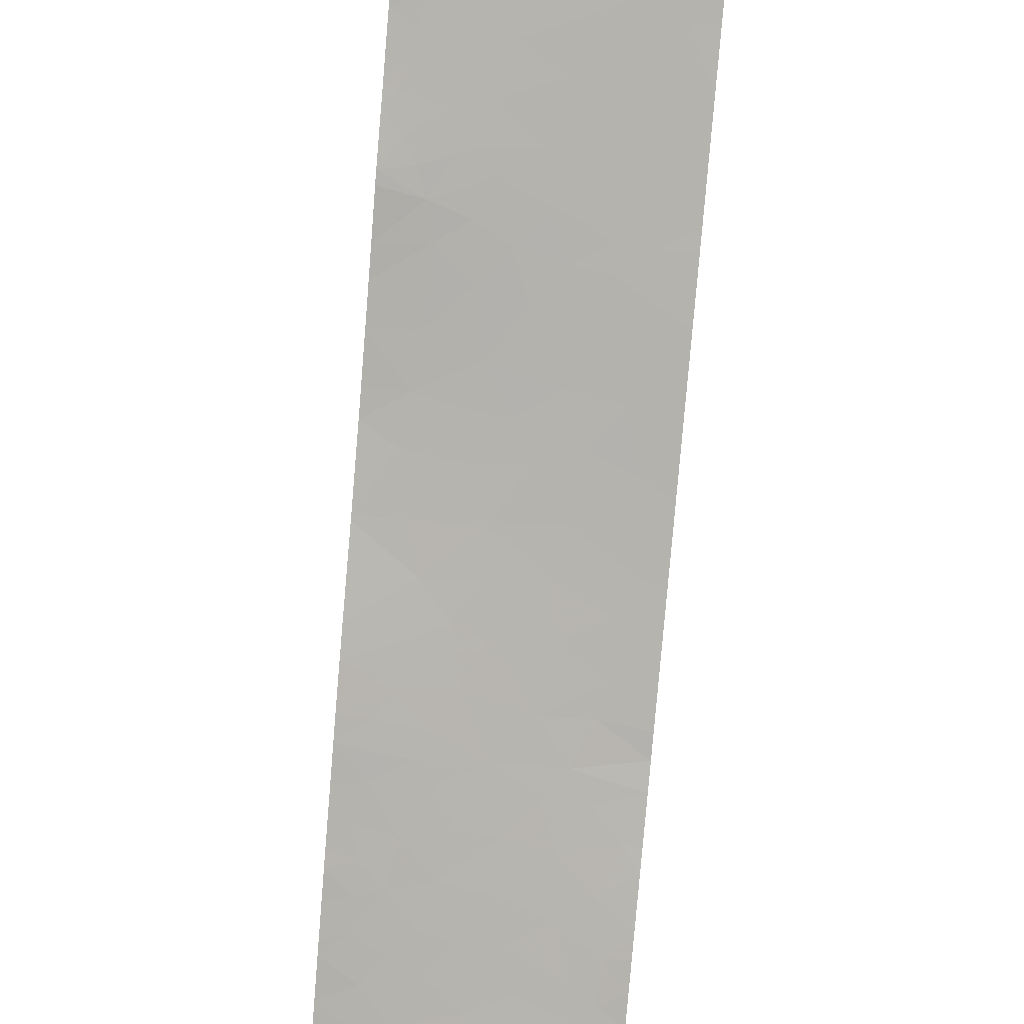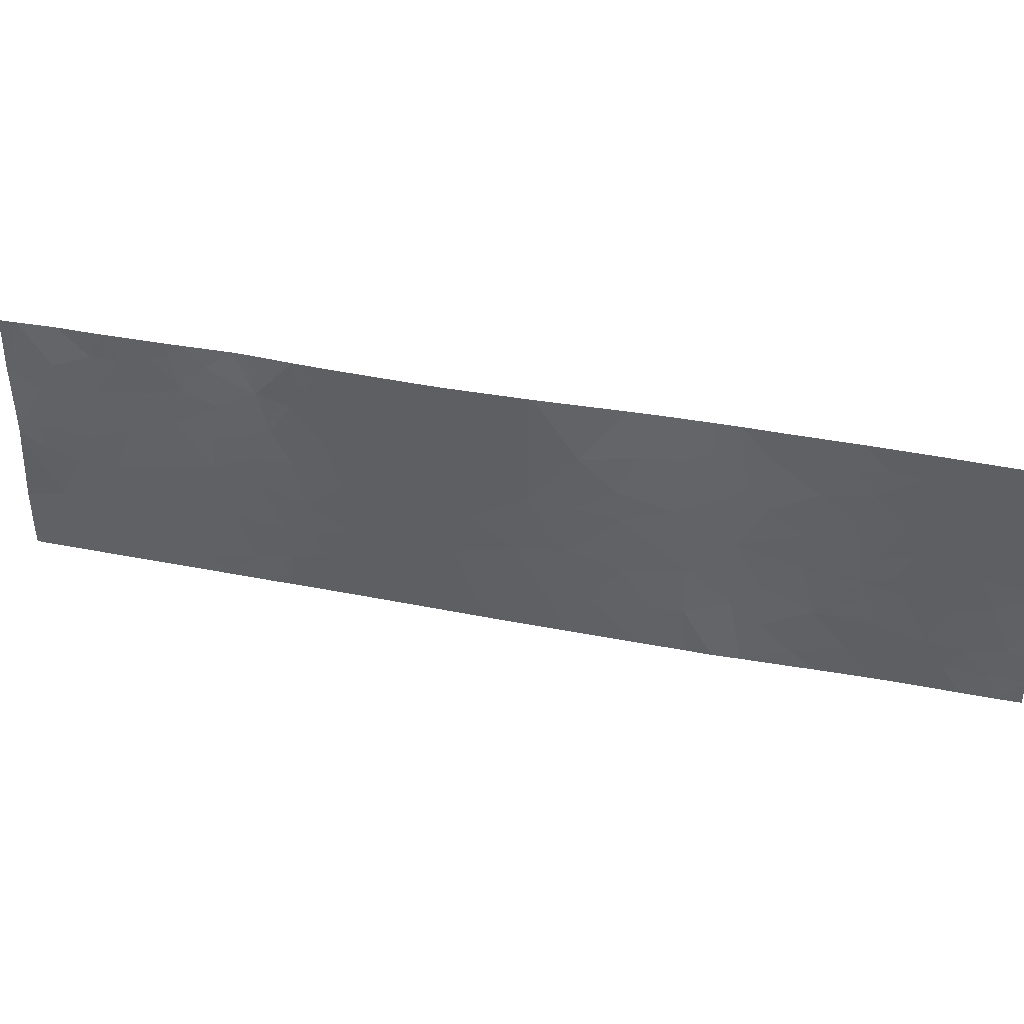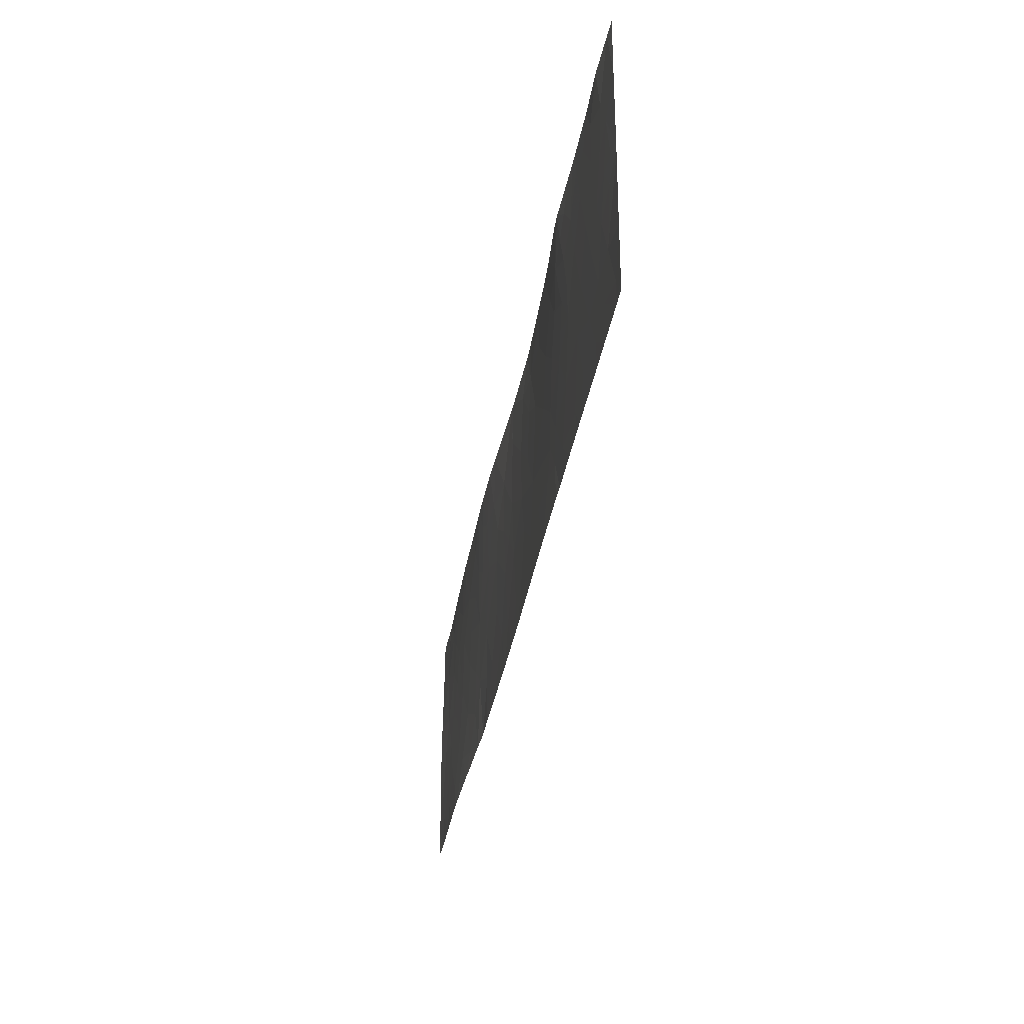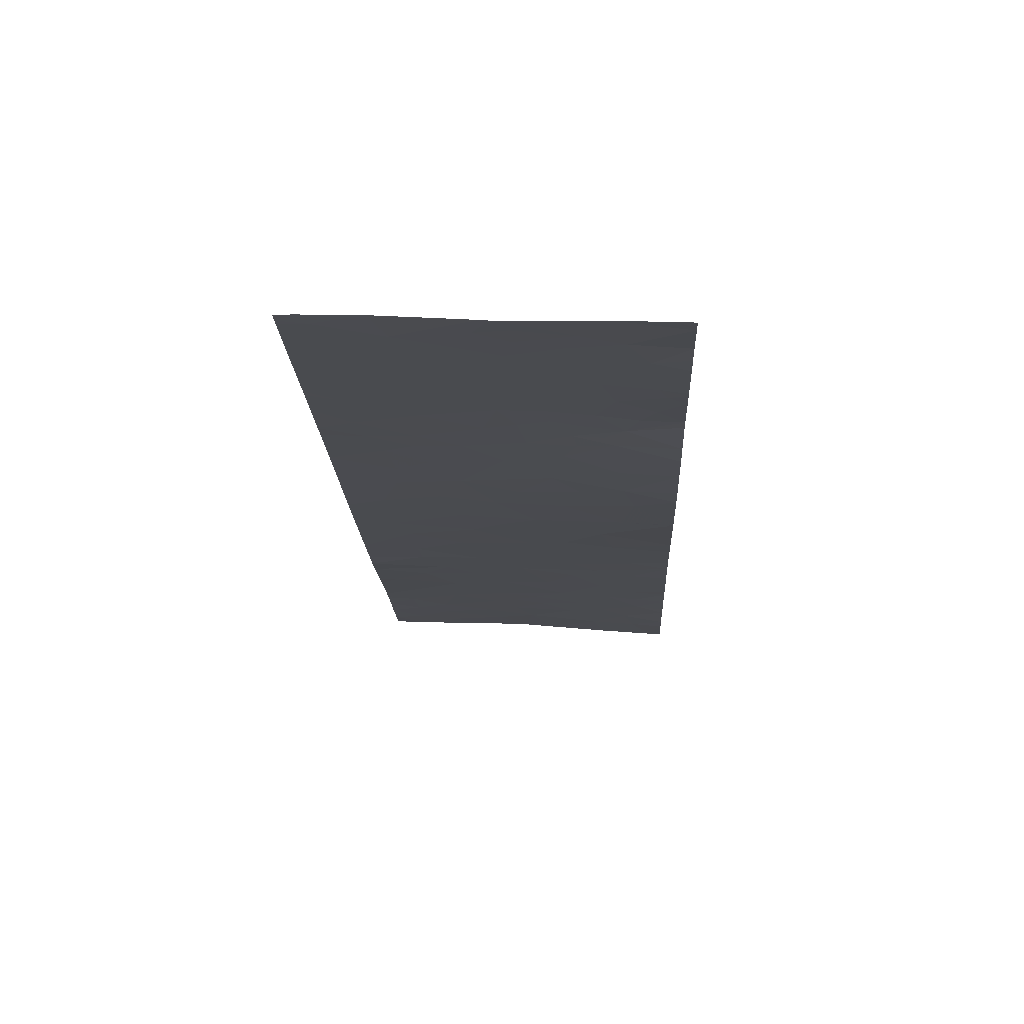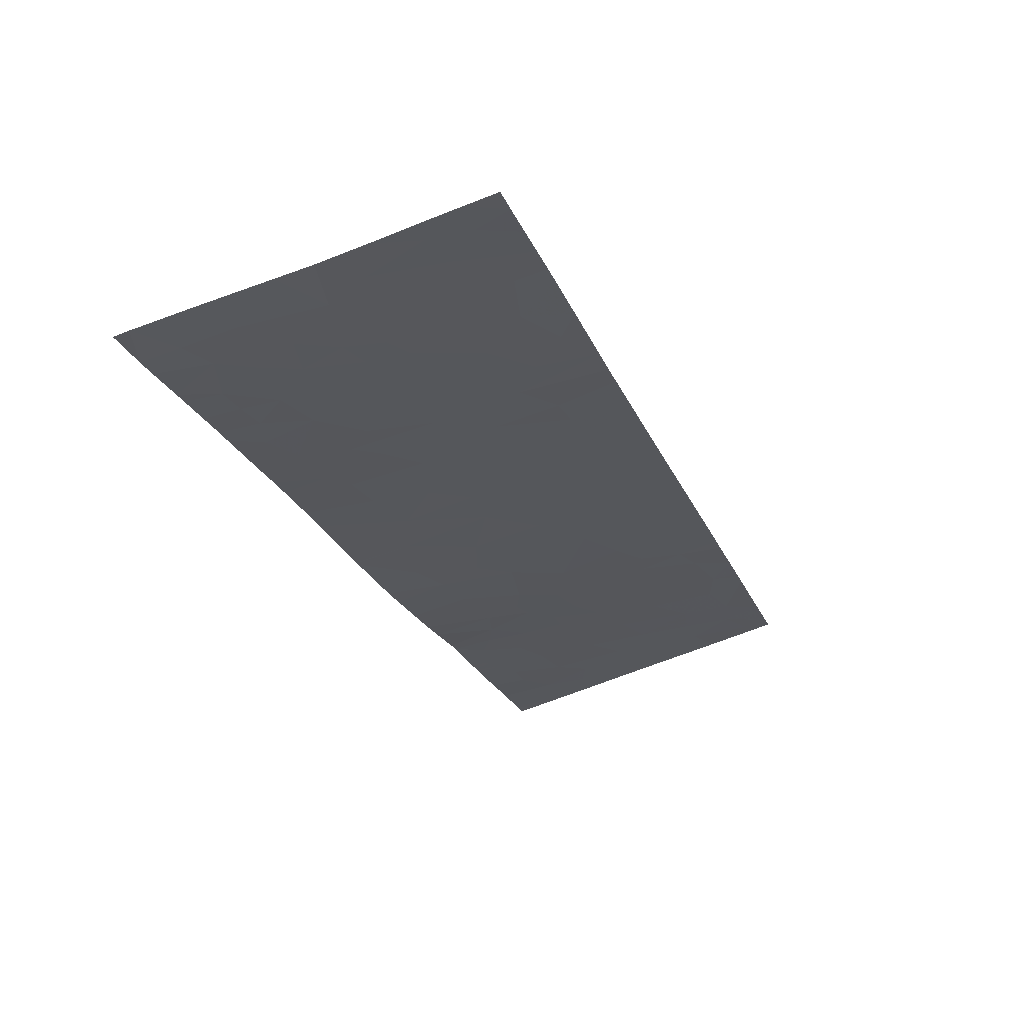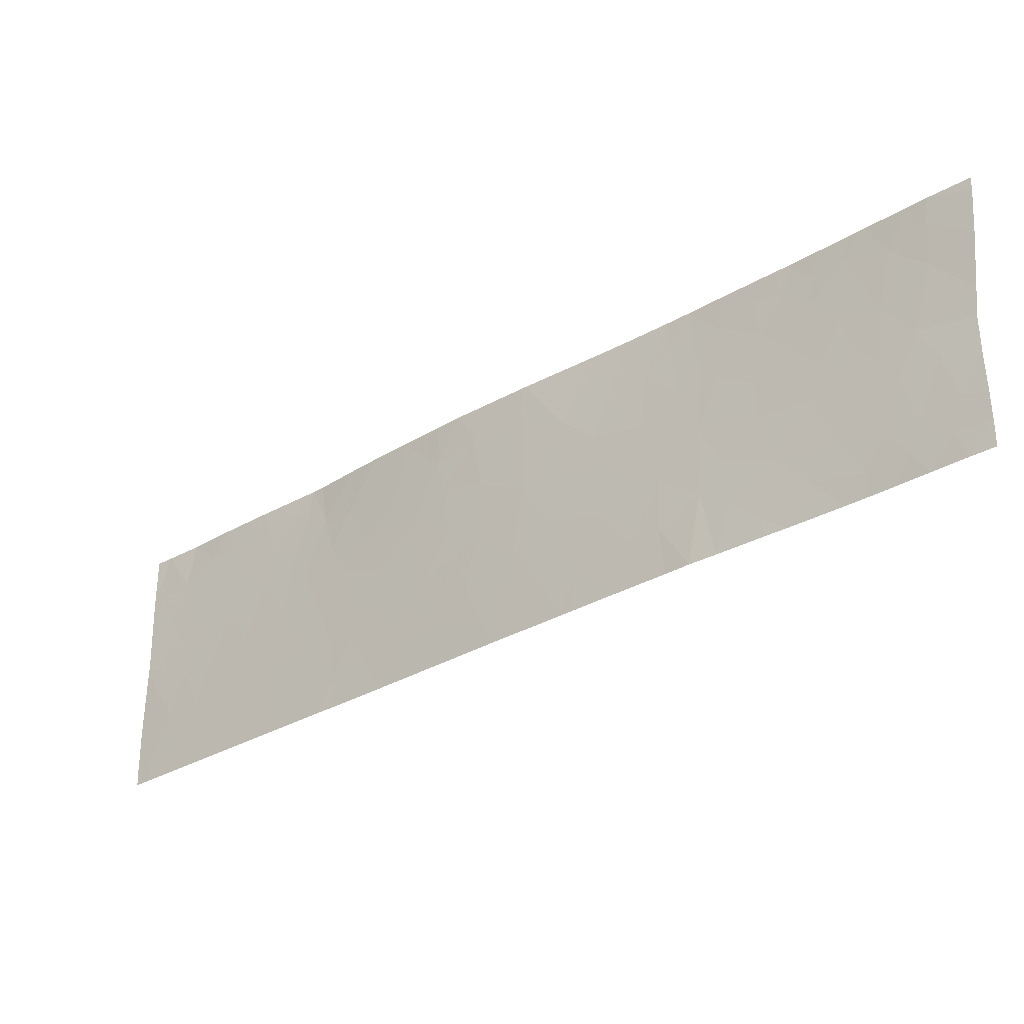
<metadata>
{"format":"obj","ext":"obj","renderer":"f3d","projection":"perspective","resolution":1024,"background":"white","views":[{"elev":54.3,"azim":96.8,"up":"+Y"},{"elev":37.6,"azim":-30.2,"up":"+Z"},{"elev":-33.1,"azim":-143.5,"up":"+Z"},{"elev":30.7,"azim":-87.2,"up":"+Y"},{"elev":-65.8,"azim":111.9,"up":"+Y"},{"elev":-32.1,"azim":-5.1,"up":"+Z"}]}
</metadata>
<code>
v 34.72 30.33 20.96
v 34.71 30.33 21.46
v 34.3 30.73 20.45
v 34.24 30.79 21.08
v 38.1 27.08 18.46
v 37.85 27.33 18.46
v 37.96 27.22 18.76
v 37.56 27.59 20.53
v 37.63 27.53 20.16
v 37.87 27.29 20.44
v 33.49 31.54 21.46
v 33.86 31.16 21.46
v 33.46 31.58 20.94
v 33.86 31.16 20.98
v 31.78 33.27 19.82
v 31.4 33.65 19.7
v 31.56 33.49 20.25
v 31.32 33.74 21.15
v 31.26 33.8 21.46
v 30.99 34.06 20.96
v 31.08 33.99 21.46
v 33.11 31.94 18.97
v 33.31 31.75 18.46
v 33.31 31.73 19.36
v 33.52 31.53 19
v 36.12 29.02 21.46
v 35.74 29.39 21.46
v 35.9 29.21 20.94
v 35.57 29.53 20.9
v 30.61 34.41 19.99
v 30.61 34.42 19.92
v 30.83 34.21 19.85
v 31.54 33.5 19.18
v 31.77 33.27 18.82
v 31.94 33.11 19.41
v 35.84 29.26 20.29
v 36.04 29.06 19.94
v 35.97 29.12 19.55
v 33.63 31.41 20.36
v 35.47 29.61 19.43
v 35.7 29.37 18.97
v 35.22 29.84 18.95
v 31.23 33.81 19.24
v 32.88 32.18 20.16
v 32.97 32.08 19.62
v 32.59 32.46 19.82
v 31.57 33.5 21.15
v 31.33 33.72 20.73
v 31.71 33.35 20.78
v 30.6 34.44 18.62
v 30.59 34.44 19.12
v 30.74 34.3 18.69
v 30.92 34.11 19.24
v 31.8 33.27 21.23
v 33.85 31.2 18.97
v 33.75 31.29 19.55
v 33.61 31.44 19.22
v 31.09 33.95 19.71
v 32.25 32.82 20.35
v 32.32 32.75 20.74
v 32.54 32.53 20.64
v 32.44 32.62 20.36
v 32.73 32.33 20.54
v 32.52 32.54 20.1
v 32.23 32.83 19.95
v 33.99 31.05 20.04
v 33.93 31.1 20.6
v 31.43 33.62 21.46
v 31.86 33.21 21.46
v 33.93 31.13 18.46
v 34.44 30.61 18.46
v 34.29 30.75 18.8
v 38.28 26.86 21.14
v 38.46 26.7 21
v 38.27 26.89 20.7
v 35.99 29.08 18.46
v 35.62 29.45 18.46
v 36.33 28.79 19.98
v 34.54 30.51 18.8
v 34.16 30.89 19.33
v 34.64 30.41 19.48
v 37.37 27.77 21.16
v 37.19 27.96 21.46
v 37.12 28.03 21.13
v 37.3 27.85 20.86
v 33.14 31.91 20.47
v 33.26 31.78 19.95
v 30.77 34.26 20.12
v 34.5 30.55 18.46
v 36.83 28.31 20.23
v 36.84 28.29 19.8
v 37.99 27.16 21.04
v 38.18 26.97 20.96
v 30.61 34.41 20.04
v 30.59 34.44 20.86
v 30.86 34.18 20.61
v 31.37 33.67 18.75
v 31.08 33.96 18.83
v 37.21 27.94 20.37
v 37.27 27.88 19.75
v 35.15 29.91 18.46
v 37.81 27.36 19.06
v 38.09 27.09 19.05
v 37.83 27.34 19.85
v 37.5 27.66 19.85
v 37.59 27.57 19.64
v 33 32.05 19.21
v 37.46 27.71 18.46
v 37.01 28.13 18.46
v 37.21 27.95 18.84
v 36.54 28.59 20.48
v 36.92 28.22 20.77
v 32.07 32.98 18.7
v 32.28 32.76 18.46
v 32.36 32.7 19.31
v 32.53 32.52 18.77
v 31.22 33.83 20.06
v 31.07 33.97 20.5
v 33.68 31.37 18.46
v 32.78 32.27 19.25
v 32.81 32.24 18.85
v 36.31 28.83 21.46
v 36.12 29.01 21.09
v 36.38 28.75 20.71
v 36.17 28.95 20.52
v 37.37 27.78 20.09
v 30.59 34.44 21.29
v 30.69 34.35 21.46
v 30.59 34.44 21.46
v 36.94 28.19 19.24
v 34.92 30.14 18.84
v 35.05 30.01 19.57
v 30.97 34.07 20.13
v 31.96 33.1 20.44
v 32.43 32.65 21.1
v 32.64 32.44 20.98
v 37.07 28.08 21.46
v 36.87 28.28 21.23
v 38.58 26.62 19.04
v 38.58 26.62 18.74
v 38.4 26.79 19.12
v 38.31 26.88 18.77
v 36.19 28.88 18.46
v 36.42 28.68 18.46
v 36.31 28.79 19.21
v 31.95 33.12 21.3
v 32.04 33.03 20.89
v 36.2 28.9 19.58
v 35.4 29.68 20.44
v 32.76 32.31 20.8
v 32.9 32.16 20.9
v 32.93 32.13 20.58
v 33.17 31.87 21.46
v 38.13 27.05 20.02
v 38.26 26.92 19.65
v 37.95 27.22 19.55
v 36.83 28.3 18.46
v 36.8 28.32 18.65
v 34.75 30.29 21.46
v 35.48 29.63 21.46
v 38.57 26.63 19.91
v 38.57 26.63 19.48
v 38.3 26.82 21.46
v 38.13 27 21.46
v 34.87 30.18 19.85
v 35.45 29.63 20.08
v 37.41 27.75 19.21
v 37.63 27.54 18.73
v 38.59 26.6 20.22
v 32.49 32.62 21.46
v 32.26 32.83 21.23
v 32.65 32.39 18.46
v 38.58 26.62 18.46
v 38.38 26.81 18.46
v 35.95 29.13 18.99
v 32.8 32.25 18.46
v 30.69 34.34 18.46
v 32.92 32.14 20.44
v 31.93 33.12 18.46
v 32.07 33 21.46
v 34.27 30.77 19.83
v 34.72 30.33 20.18
v 35.11 29.96 20.78
v 35.1 29.96 20.15
v 34.76 30.28 21.46
v 31.12 33.92 18.46
v 34.75 30.31 18.46
v 35.06 30 18.46
v 37.61 27.56 18.46
v 37.62 27.52 21.18
v 37.7 27.44 21.46
v 37.43 27.72 21.46
v 32.94 32.11 21.46
v 37.76 27.39 20.8
v 34.07 30.94 21.46
v 30.74 34.29 18.46
v 30.74 34.31 21.46
v 38.63 26.53 20.81
v 31.93 33.14 21.46
v 31.8 33.24 18.46
v 31.35 33.69 18.46
v 30.6 34.43 18.46
v 32 33.04 18.46
v 31.91 33.16 21.46
v 36.53 28.59 19.48
v 36.56 28.55 18.97
v 36.62 28.53 21.46
v 37.81 27.33 21.46
v 32.58 32.51 21.46
v 36.56 28.58 21.1
v 38.65 26.49 21.46
v 38.65 26.49 21.33
f 4 1 2
f 4 3 1
f 7 6 5
f 10 8 9
f 14 12 11
f 11 13 14
f 17 16 15
f 21 18 19
f 21 20 18
f 25 22 23
f 25 24 22
f 28 26 27
f 27 29 28
f 32 30 31
f 35 33 34
f 38 37 36
f 13 39 14
f 41 38 40
f 42 41 40
f 33 16 43
f 46 45 44
f 48 47 18
f 48 49 47
f 52 51 50
f 52 53 51
f 49 54 47
f 57 55 56
f 58 43 16
f 58 53 43
f 62 60 59
f 62 61 60
f 64 63 62
f 62 65 64
f 67 66 3
f 67 39 66
f 47 69 68
f 47 54 69
f 72 70 71
f 72 55 70
f 75 74 73
f 41 77 76
f 38 78 37
f 80 72 79
f 79 81 80
f 84 82 83
f 84 85 82
f 39 86 87
f 45 24 87
f 32 88 30
f 72 89 79
f 91 90 78
f 93 73 92
f 96 95 94
f 94 88 96
f 43 98 97
f 97 33 43
f 48 18 20
f 91 99 90
f 91 100 99
f 42 101 77
f 77 41 42
f 75 93 92
f 103 102 7
f 33 97 34
f 105 104 9
f 105 106 104
f 85 99 8
f 24 107 22
f 75 73 93
f 110 109 108
f 90 111 78
f 90 112 111
f 116 113 114
f 116 115 113
f 64 44 63
f 64 46 44
f 65 62 59
f 48 118 117
f 117 17 48
f 55 119 70
f 121 107 120
f 124 122 123
f 123 125 124
f 8 126 9
f 8 99 126
f 129 127 128
f 91 130 100
f 111 124 78
f 57 25 55
f 132 81 131
f 131 42 132
f 32 133 88
f 22 107 121
f 134 15 65
f 134 17 15
f 88 94 30
f 96 20 95
f 136 135 60
f 60 61 136
f 46 64 65
f 35 65 15
f 84 137 138
f 138 112 84
f 96 118 20
f 141 140 139
f 141 142 140
f 145 143 144
f 147 146 54
f 54 49 147
f 145 78 148
f 105 9 126
f 126 100 105
f 78 124 125
f 149 36 29
f 63 151 150
f 86 151 152
f 13 11 153
f 156 155 154
f 158 144 157
f 18 47 68
f 1 159 2
f 13 86 39
f 36 78 125
f 29 27 160
f 154 155 161
f 141 139 162
f 58 117 133
f 133 32 58
f 164 73 163
f 132 165 81
f 38 36 166
f 166 40 38
f 102 167 168
f 10 9 104
f 104 154 10
f 154 161 169
f 169 75 154
f 171 135 170
f 116 114 172
f 174 173 140
f 140 142 174
f 75 10 154
f 175 143 145
f 145 38 175
f 100 167 106
f 109 158 157
f 110 167 130
f 149 166 36
f 100 126 99
f 22 176 23
f 22 121 176
f 24 45 107
f 52 50 177
f 86 178 44
f 46 120 45
f 46 115 120
f 156 104 106
f 113 34 179
f 171 180 146
f 146 147 171
f 102 106 167
f 102 156 106
f 181 56 80
f 181 66 56
f 65 35 115
f 15 16 33
f 33 35 15
f 66 181 3
f 181 81 182
f 182 3 181
f 136 170 135
f 44 178 63
f 183 1 182
f 182 184 183
f 183 160 185
f 183 29 160
f 97 98 186
f 28 123 26
f 80 55 72
f 28 125 123
f 28 36 125
f 79 89 187
f 131 79 187
f 131 81 79
f 175 76 143
f 175 41 76
f 38 148 78
f 81 165 182
f 42 188 101
f 132 166 184
f 132 40 166
f 122 26 123
f 189 6 168
f 134 59 60
f 60 147 134
f 192 190 191
f 17 49 48
f 151 153 193
f 121 172 176
f 107 45 120
f 90 99 112
f 10 92 194
f 10 75 92
f 48 20 118
f 87 24 56
f 56 39 87
f 14 195 12
f 67 3 4
f 4 14 67
f 39 67 14
f 52 196 98
f 98 53 52
f 197 127 95
f 95 20 197
f 131 187 188
f 63 152 151
f 28 29 36
f 132 184 165
f 75 198 74
f 183 185 1
f 146 180 199
f 136 63 150
f 179 34 200
f 201 97 186
f 202 177 50
f 113 179 203
f 113 203 114
f 18 68 19
f 54 146 204
f 204 146 199
f 25 23 119
f 119 55 25
f 36 37 78
f 14 4 195
f 54 204 69
f 1 185 159
f 197 128 127
f 206 205 145
f 206 130 205
f 46 65 115
f 38 145 148
f 42 131 188
f 149 29 183
f 39 56 66
f 13 153 151
f 151 86 13
f 72 71 89
f 63 136 61
f 149 183 184
f 85 190 82
f 178 152 63
f 151 136 150
f 35 34 113
f 113 115 35
f 117 118 133
f 53 31 51
f 53 32 31
f 10 194 8
f 57 56 24
f 62 63 61
f 57 24 25
f 17 134 49
f 171 170 180
f 75 169 198
f 134 147 49
f 116 121 120
f 120 115 116
f 53 58 32
f 105 100 106
f 206 144 158
f 158 130 206
f 145 205 78
f 110 108 168
f 168 167 110
f 149 184 166
f 186 98 196
f 171 60 135
f 171 147 60
f 97 200 34
f 97 201 200
f 20 21 197
f 58 16 117
f 96 133 118
f 96 88 133
f 87 44 45
f 87 86 44
f 86 152 178
f 110 158 109
f 110 130 158
f 112 85 84
f 207 138 137
f 208 190 92
f 82 190 192
f 192 83 82
f 191 190 208
f 92 73 164
f 164 208 92
f 92 190 194
f 189 168 108
f 142 5 174
f 3 182 1
f 130 167 100
f 136 193 209
f 136 151 193
f 17 117 16
f 116 172 121
f 134 65 59
f 155 162 161
f 155 141 162
f 156 102 103
f 7 5 142
f 142 103 7
f 91 78 205
f 205 130 91
f 80 56 55
f 84 83 137
f 103 141 155
f 155 156 103
f 7 168 6
f 7 102 168
f 156 154 104
f 103 142 141
f 206 145 144
f 136 209 170
f 112 99 85
f 184 182 165
f 85 194 190
f 85 8 194
f 210 122 124
f 210 124 111
f 111 112 210
f 210 138 207
f 210 112 138
f 210 207 122
f 42 40 132
f 41 175 38
f 52 177 196
f 53 98 43
f 4 2 195
f 181 80 81
f 163 212 211
f 163 73 212
f 73 74 212
f 74 198 212

</code>
